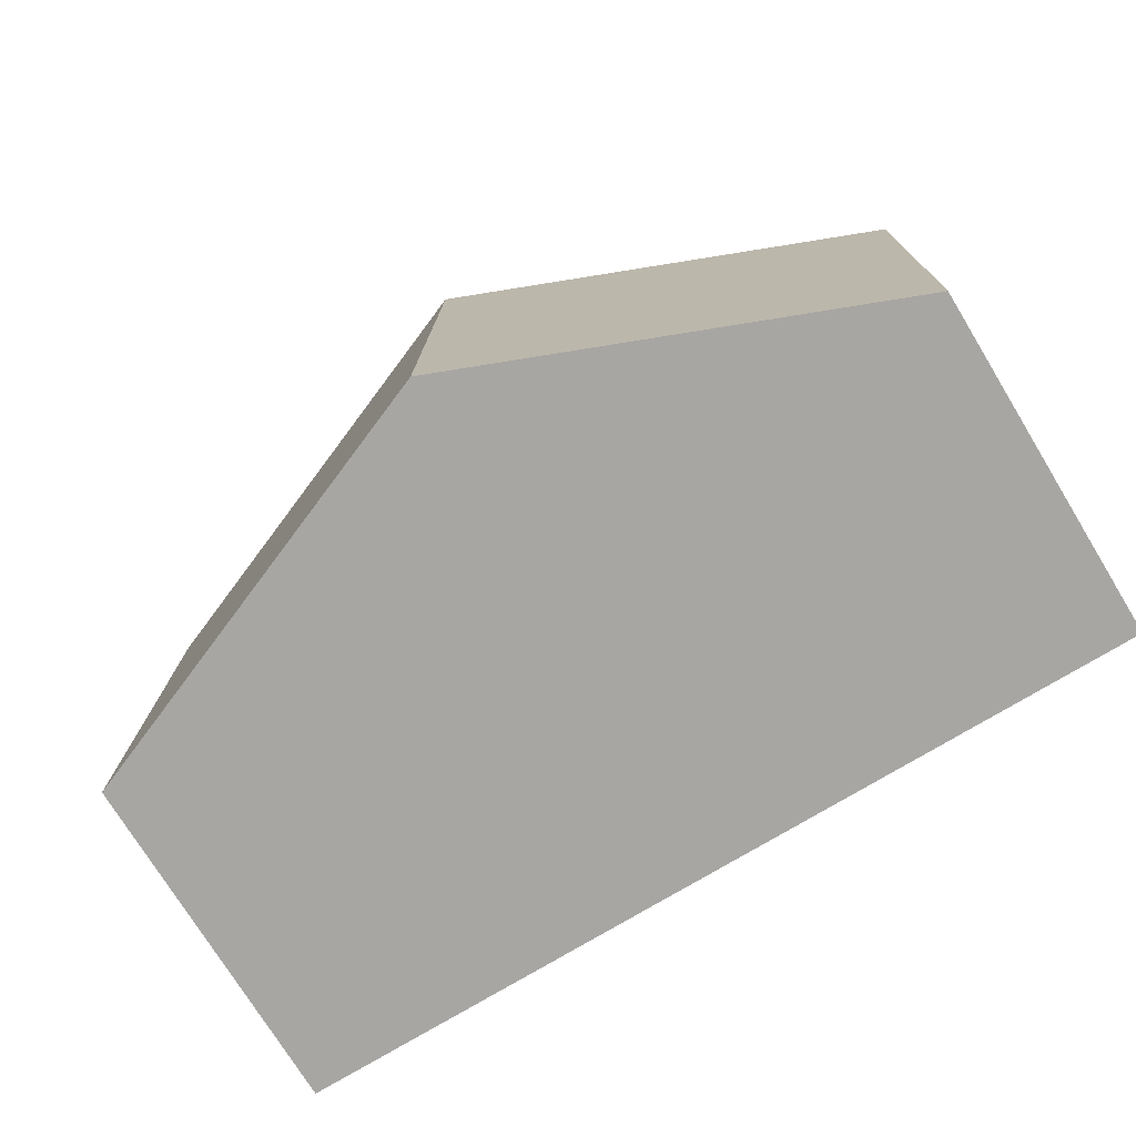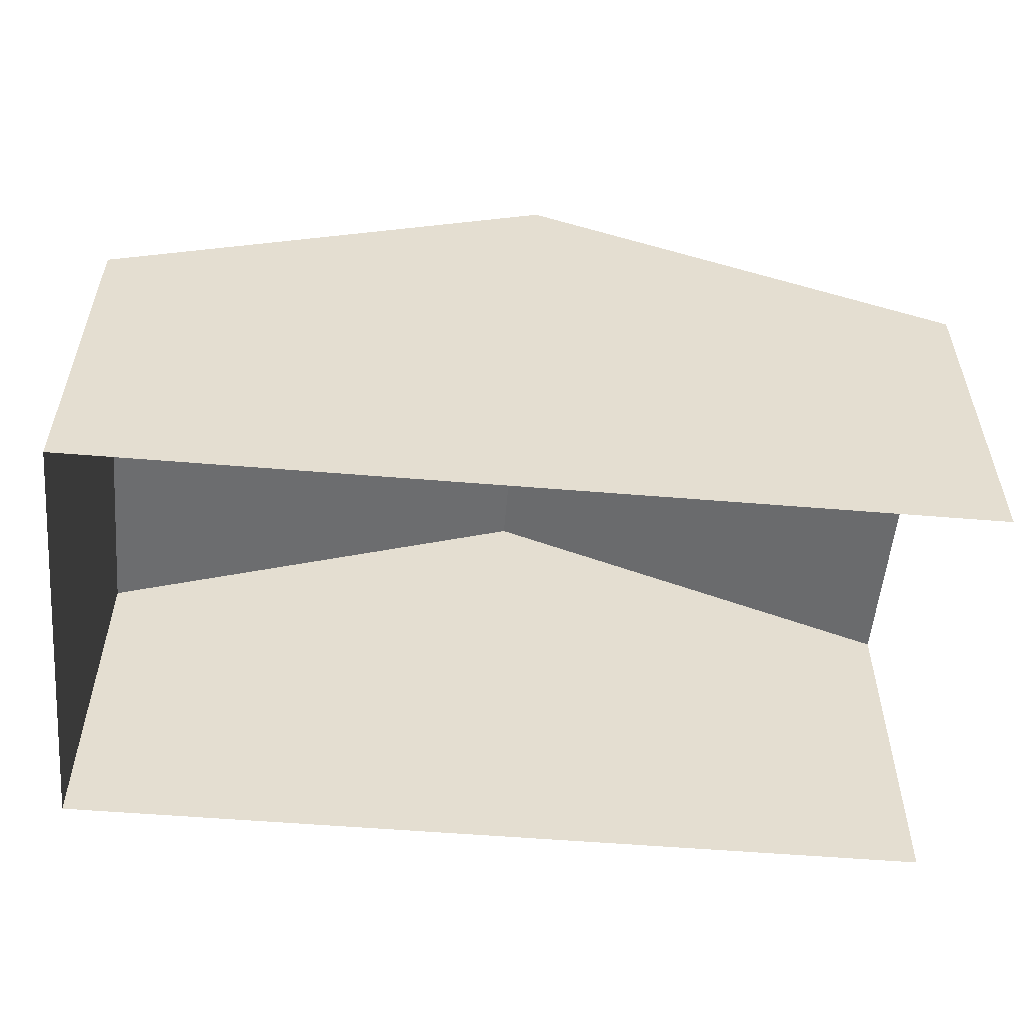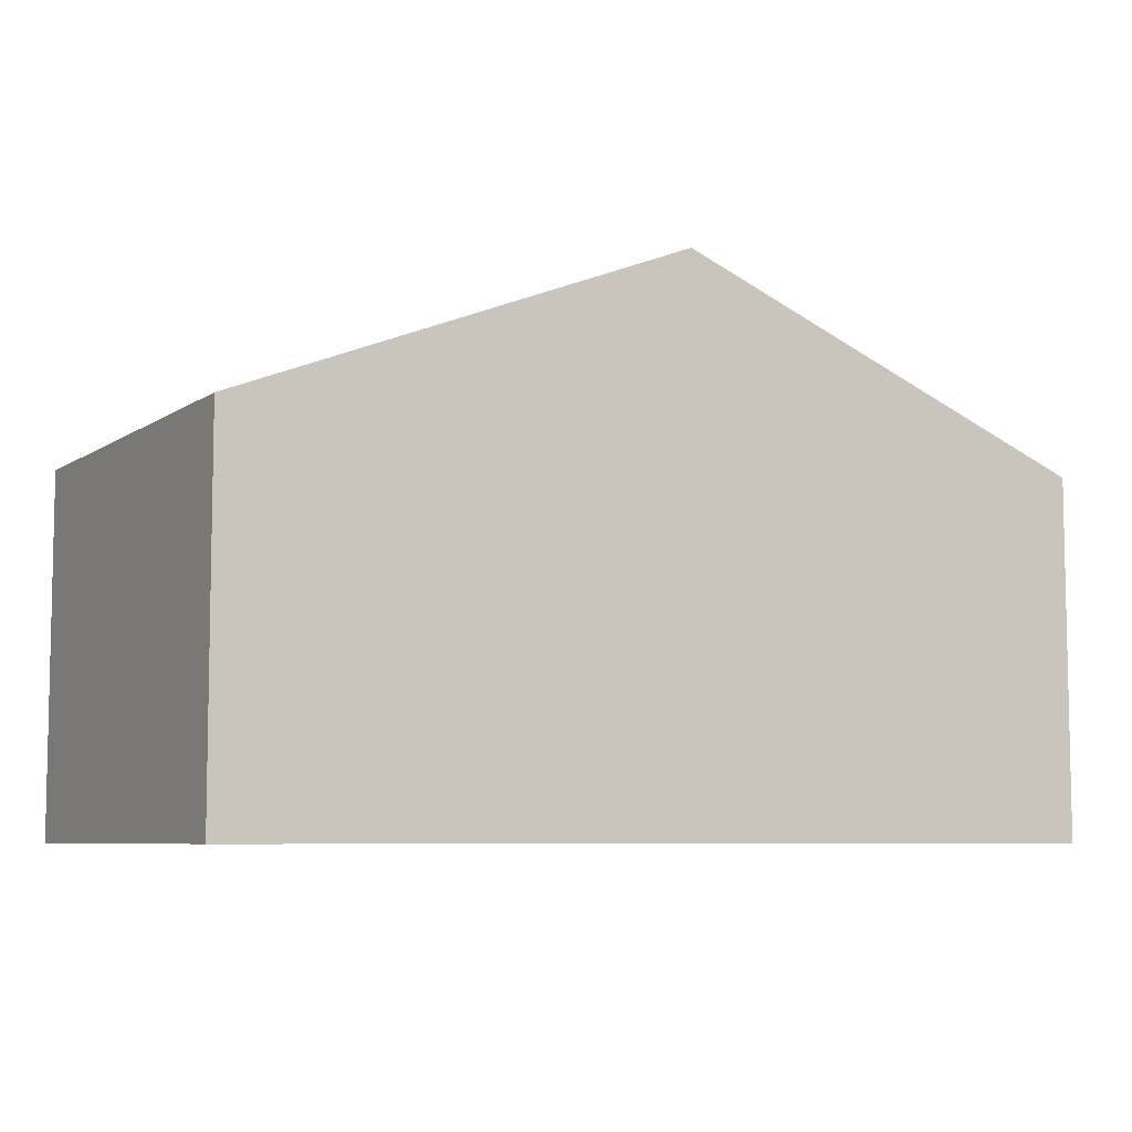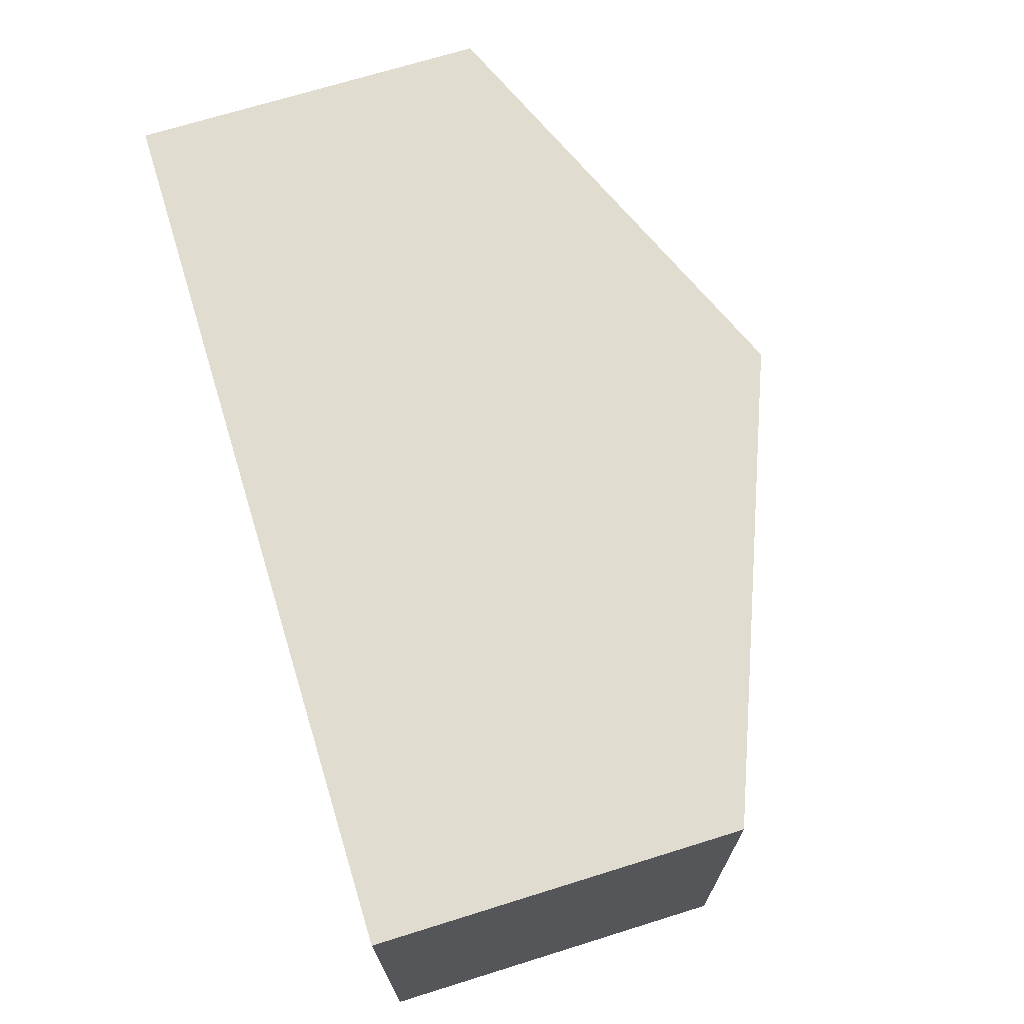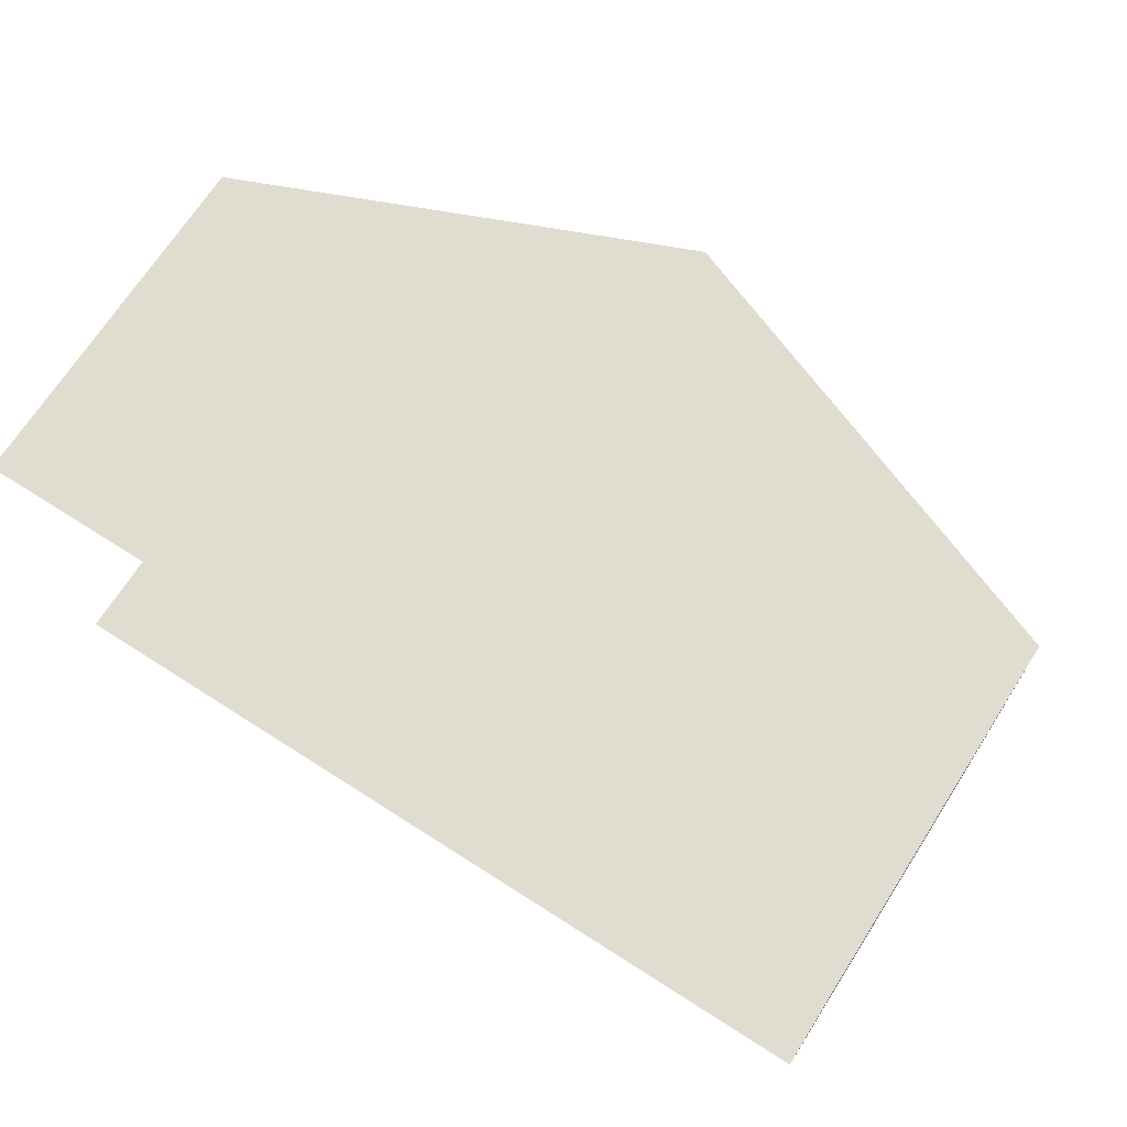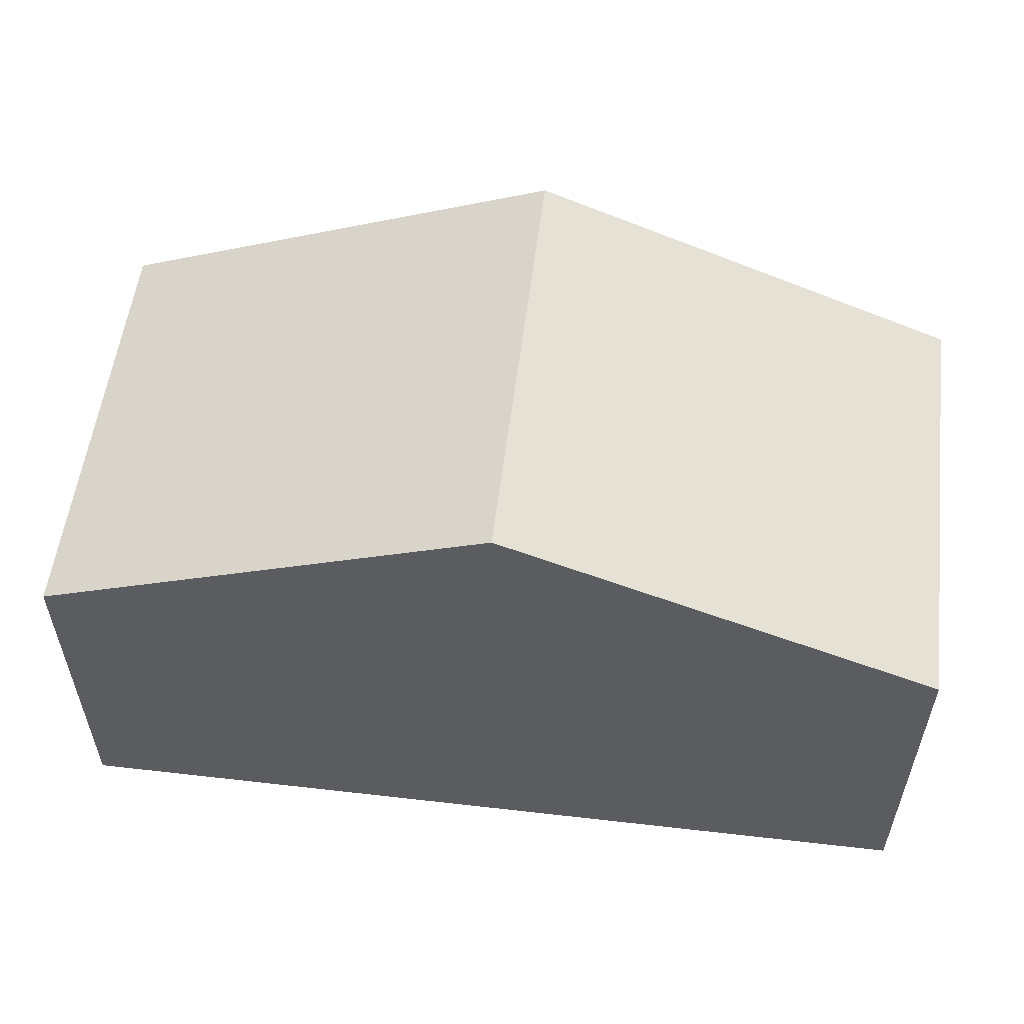
<metadata>
{"format":"obj","ext":"obj","renderer":"f3d","projection":"perspective","resolution":1024,"background":"white","views":[{"elev":-75.0,"azim":31.6,"up":"+Y"},{"elev":-54.5,"azim":-6.1,"up":"+Z"},{"elev":-6.9,"azim":-30.2,"up":"+Z"},{"elev":70.7,"azim":-107.1,"up":"+Y"},{"elev":70.0,"azim":-147.3,"up":"+Y"},{"elev":55.3,"azim":5.8,"up":"+Z"}]}
</metadata>
<code>
v -3.737e+05 -1.04e+05 26
v -3.736e+05 -1.04e+05 26
v -3.736e+05 -1.04e+05 26
v -3.737e+05 -1.04e+05 26
v -3.737e+05 -1.04e+05 32.65
v -3.737e+05 -1.04e+05 32.65
v -3.737e+05 -1.04e+05 35.93
v -3.737e+05 -1.04e+05 35.93
v -3.736e+05 -1.04e+05 32.65
v -3.736e+05 -1.04e+05 32.65
f 1 2 3
f 4 1 3
f 9 3 2
f 10 9 2
f 5 6 7
f 8 5 7
f 9 10 8
f 7 9 8
f 6 4 7
f 4 3 7
f 3 9 7
f 10 2 8
f 2 1 8
f 1 5 8
f 5 1 4
f 6 5 4

</code>
